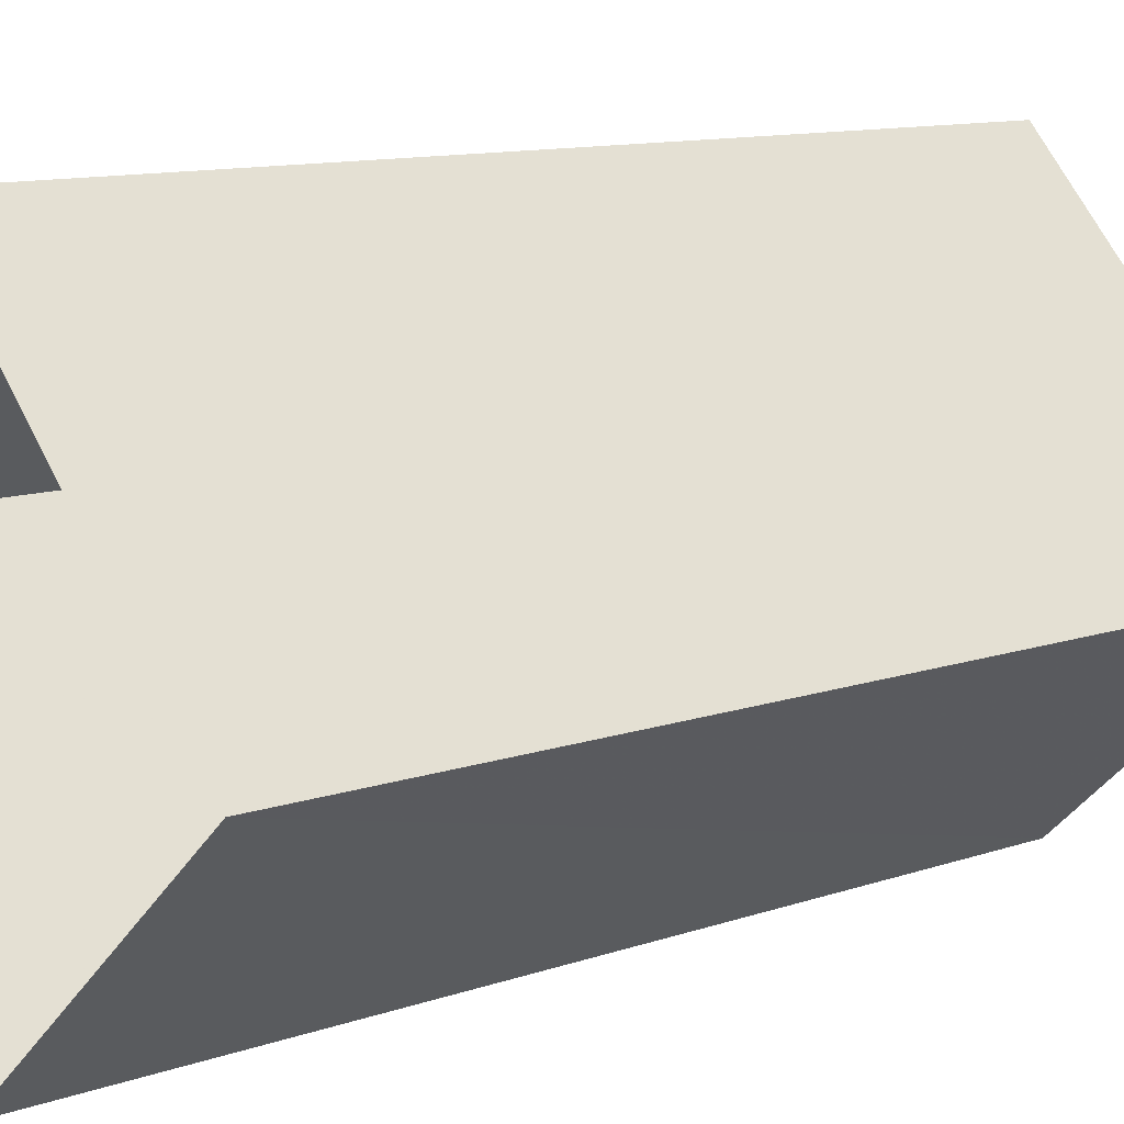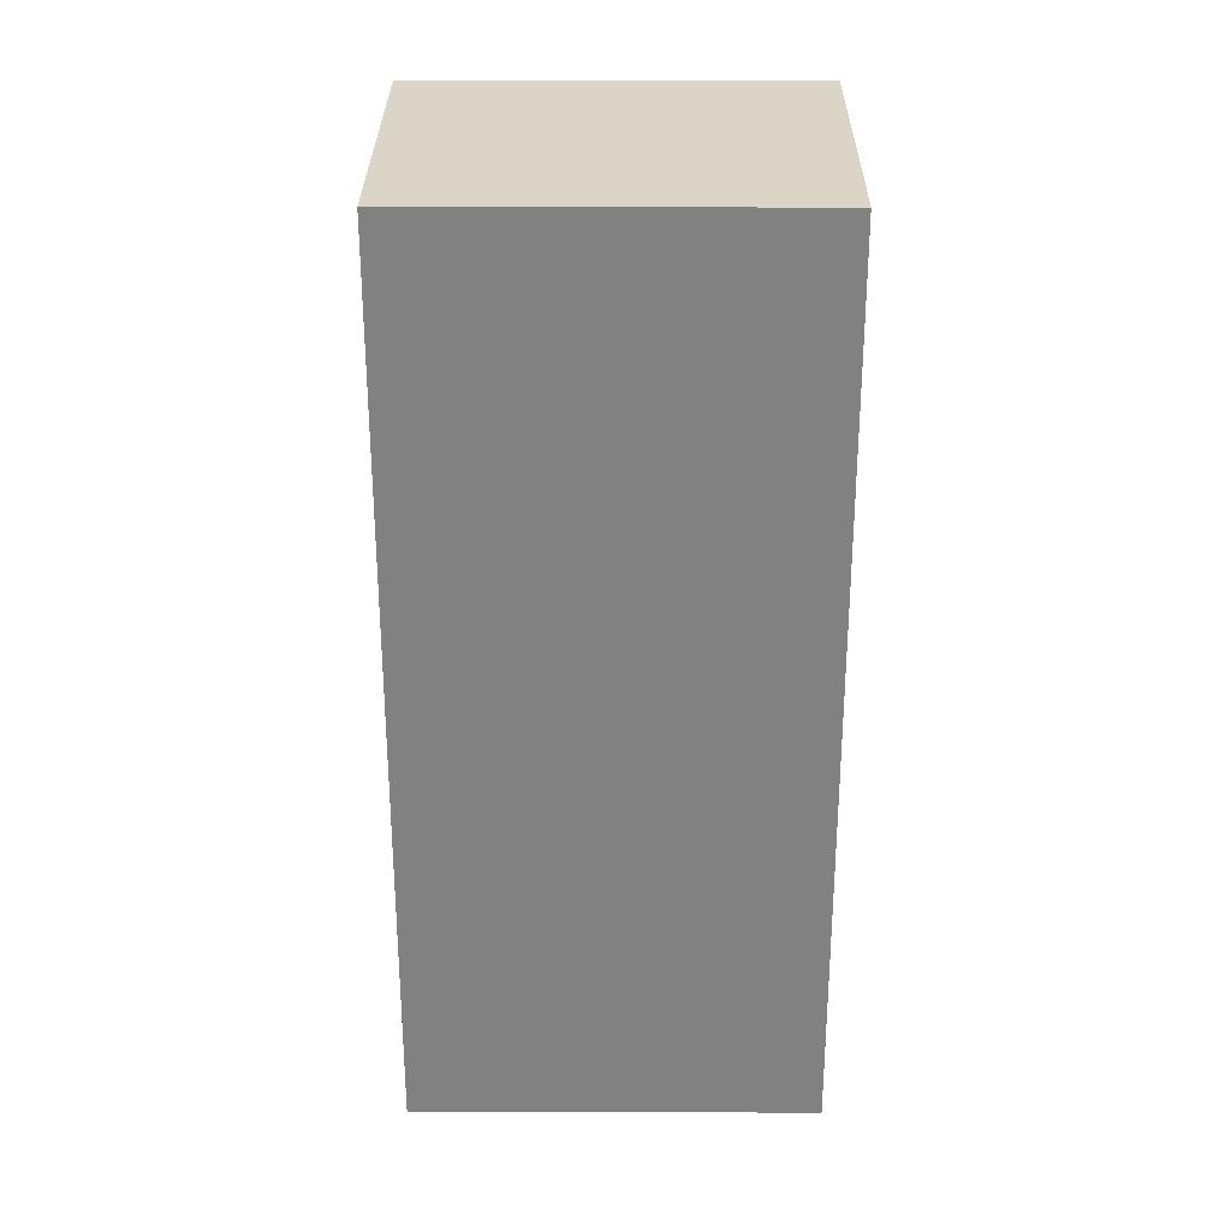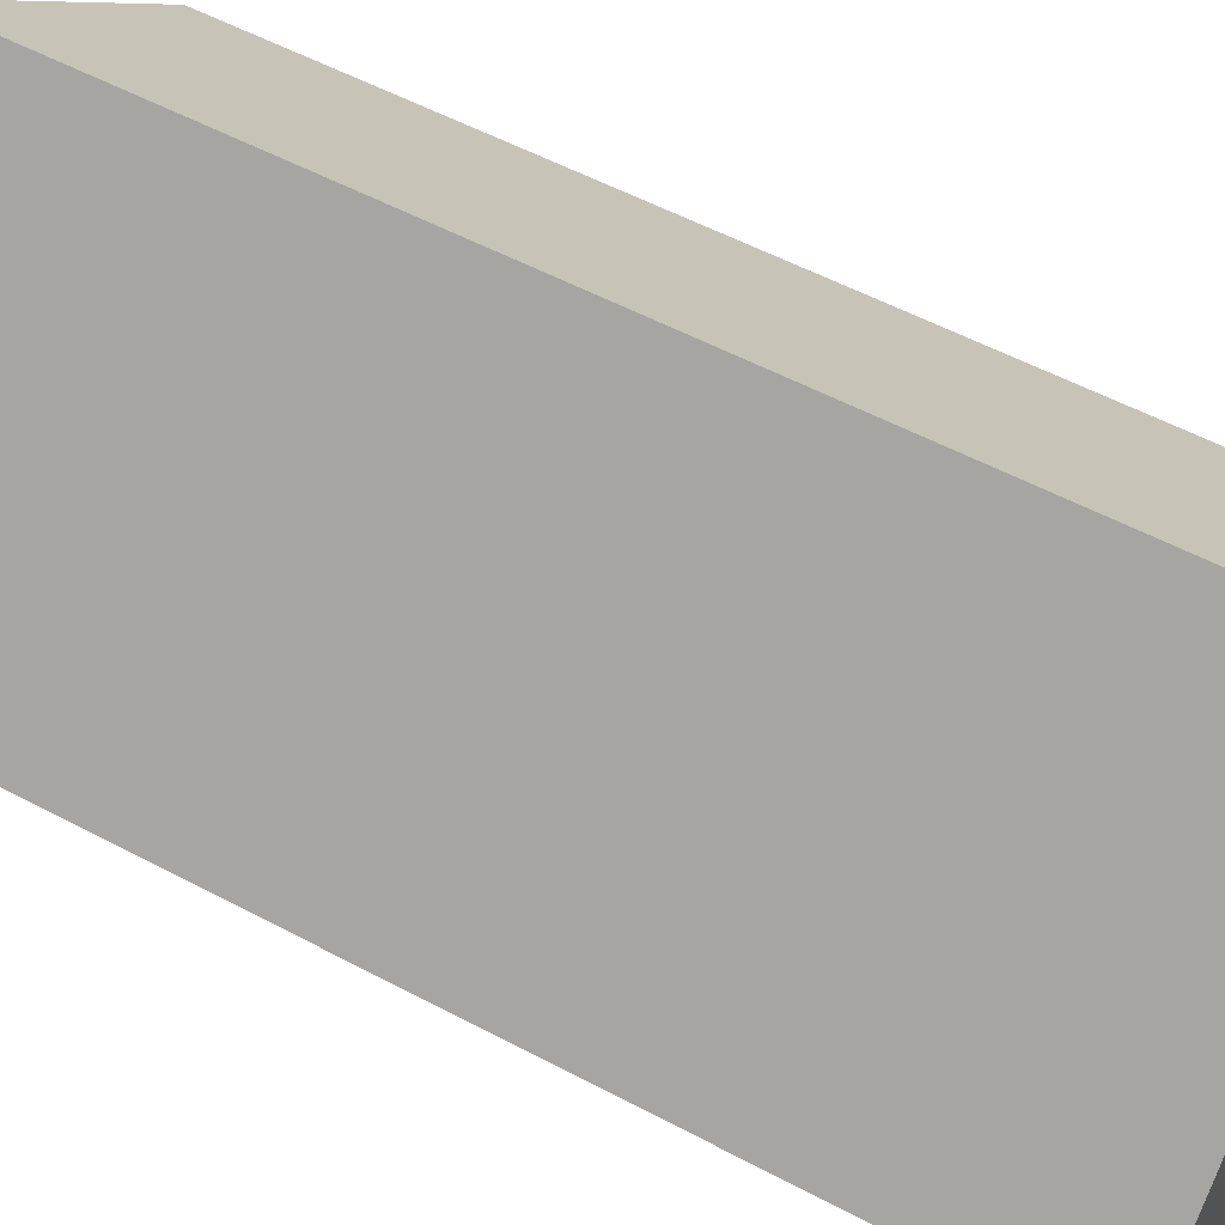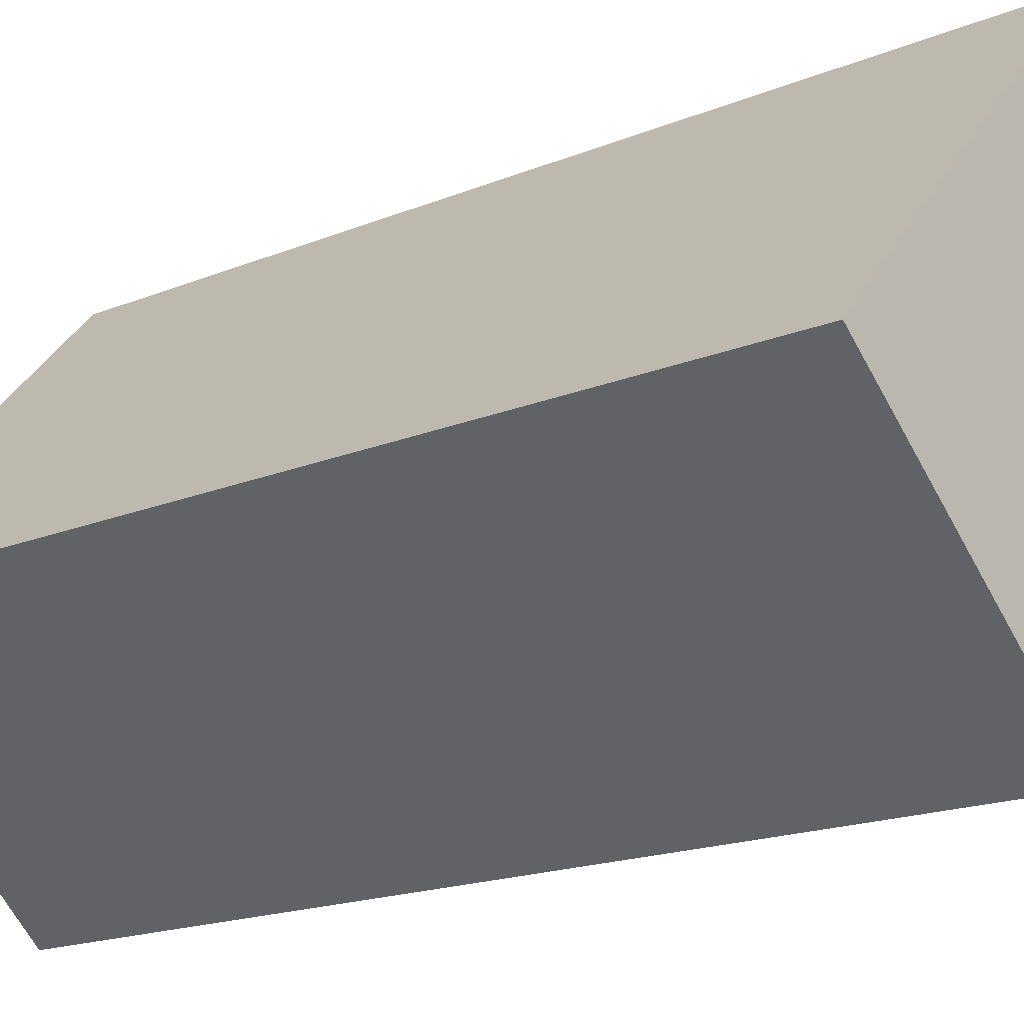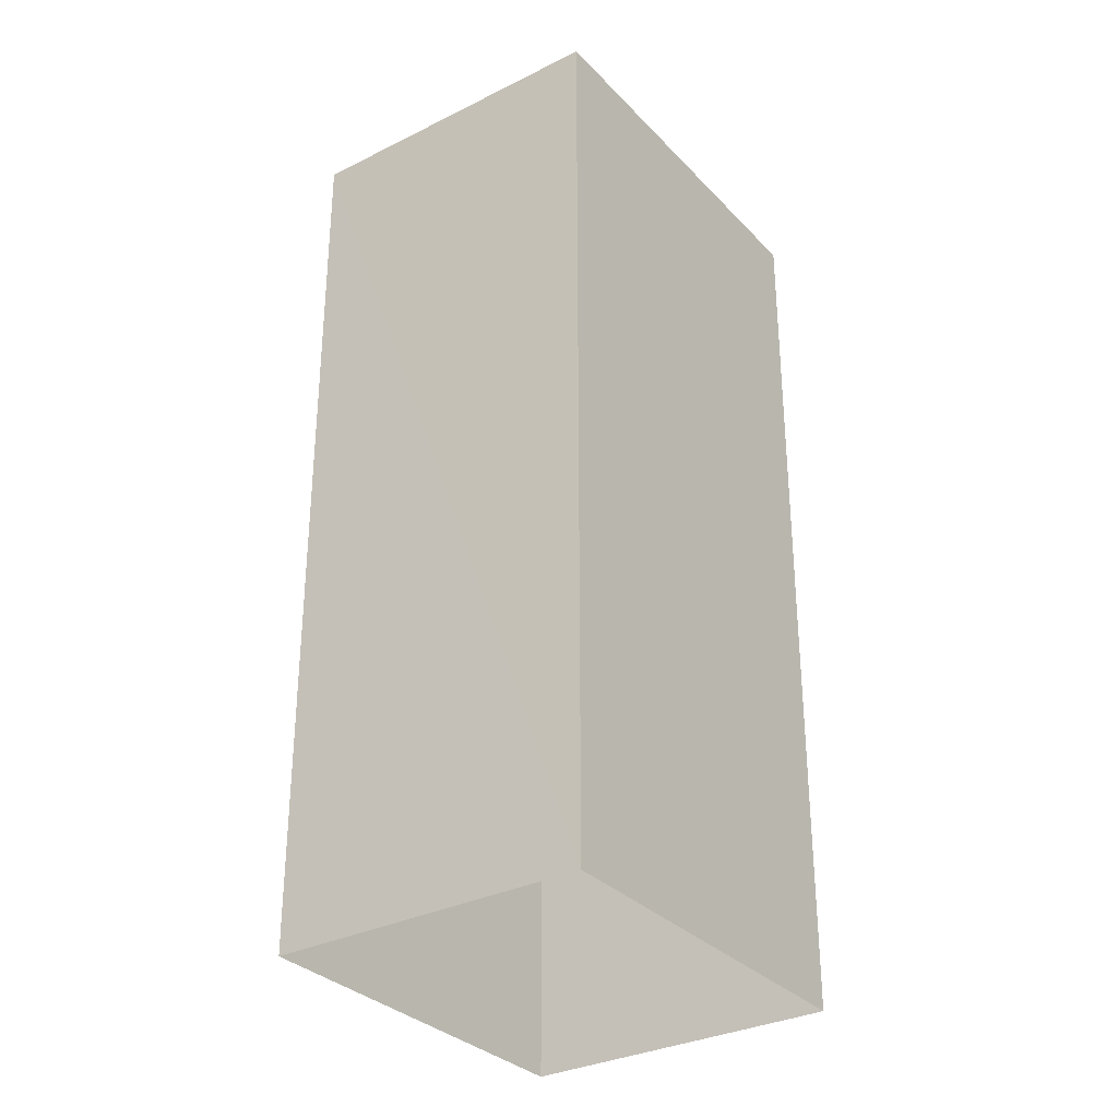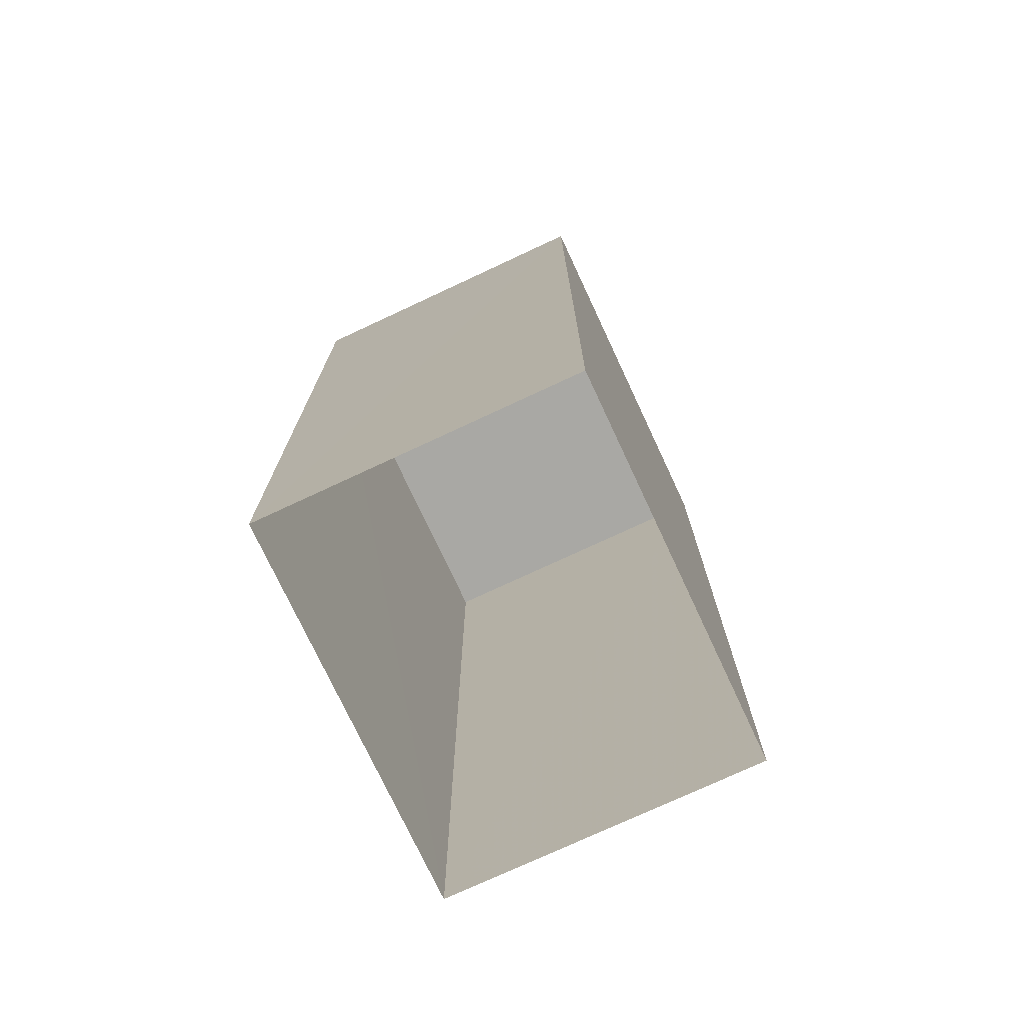
<metadata>
{"format":"obj","ext":"obj","renderer":"f3d","projection":"perspective","resolution":1024,"background":"white","views":[{"elev":10.4,"azim":-132.3,"up":"+Y"},{"elev":29.5,"azim":47.9,"up":"+Z"},{"elev":54.5,"azim":-60.5,"up":"+Y"},{"elev":-16.6,"azim":-49.2,"up":"+Y"},{"elev":-31.8,"azim":172.8,"up":"+Z"},{"elev":-75.0,"azim":-17.4,"up":"+Z"}]}
</metadata>
<code>
v -5899 -3.68e+04 1.393
v -5896 -3.68e+04 1.393
v -5898 -3.68e+04 1.392
v -5897 -3.68e+04 1.393
v -5896 -3.68e+04 7.479
v -5899 -3.68e+04 7.479
v -5898 -3.68e+04 7.478
v -5897 -3.68e+04 7.479
f 1 2 3
f 1 4 2
f 5 6 7
f 5 8 6
f 7 1 3
f 7 6 1
f 6 4 1
f 6 8 4
f 5 2 4
f 8 5 4
f 7 3 2
f 5 7 2

</code>
